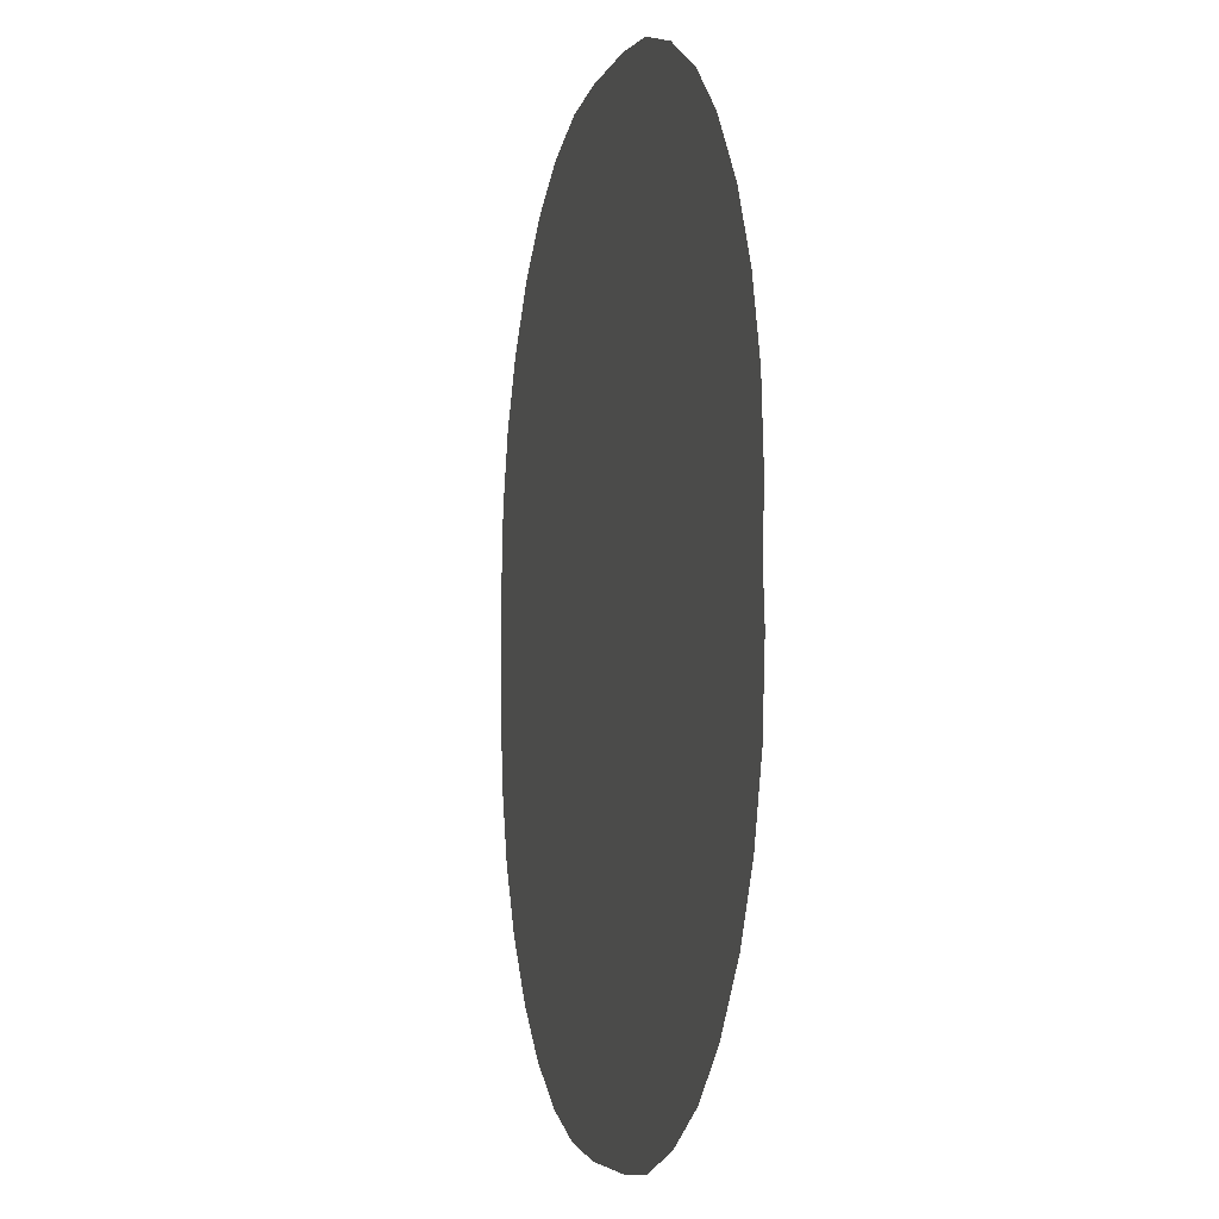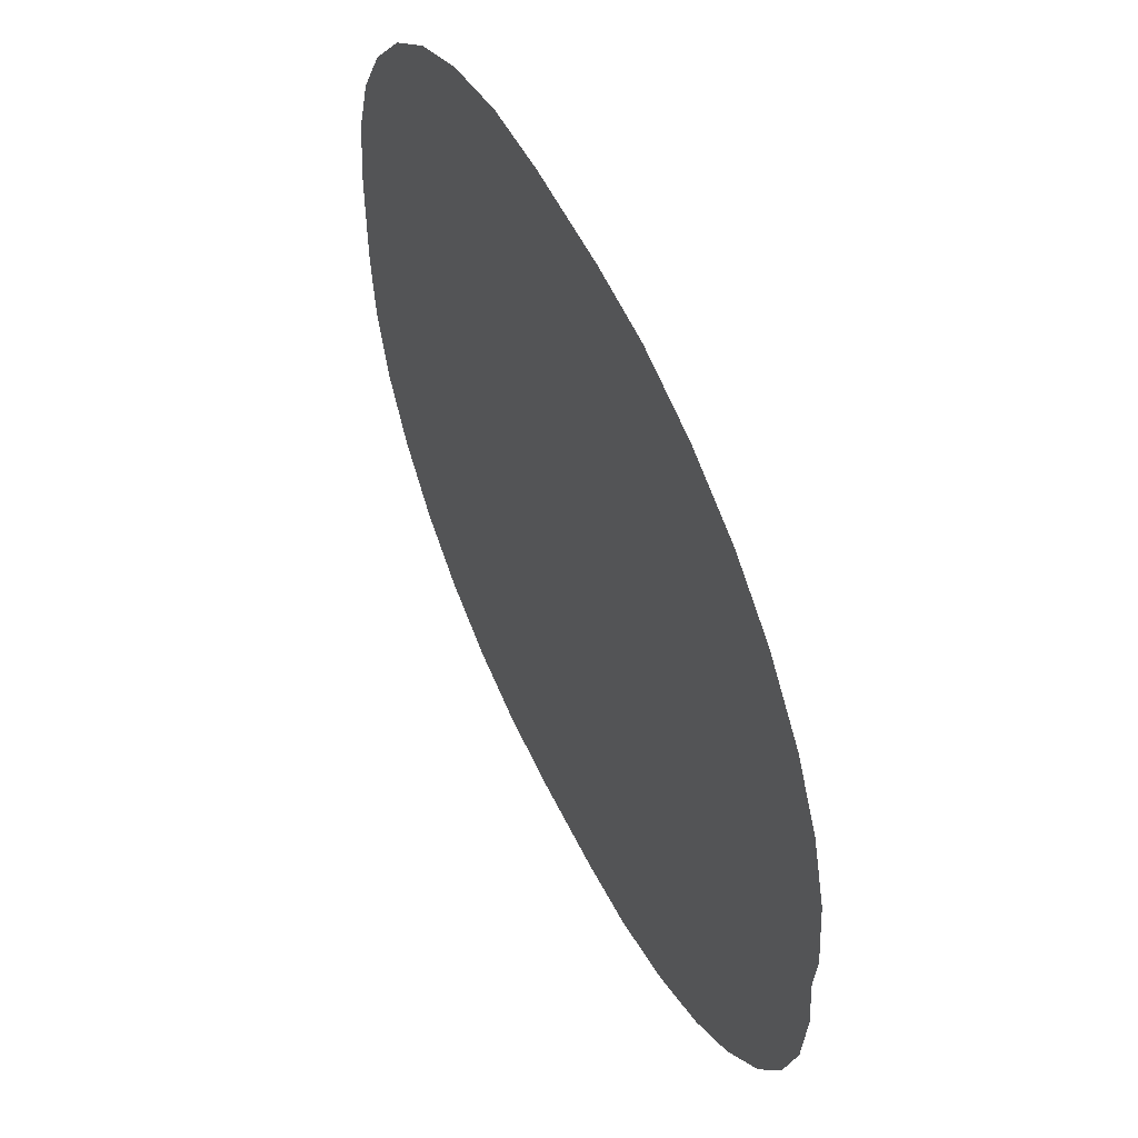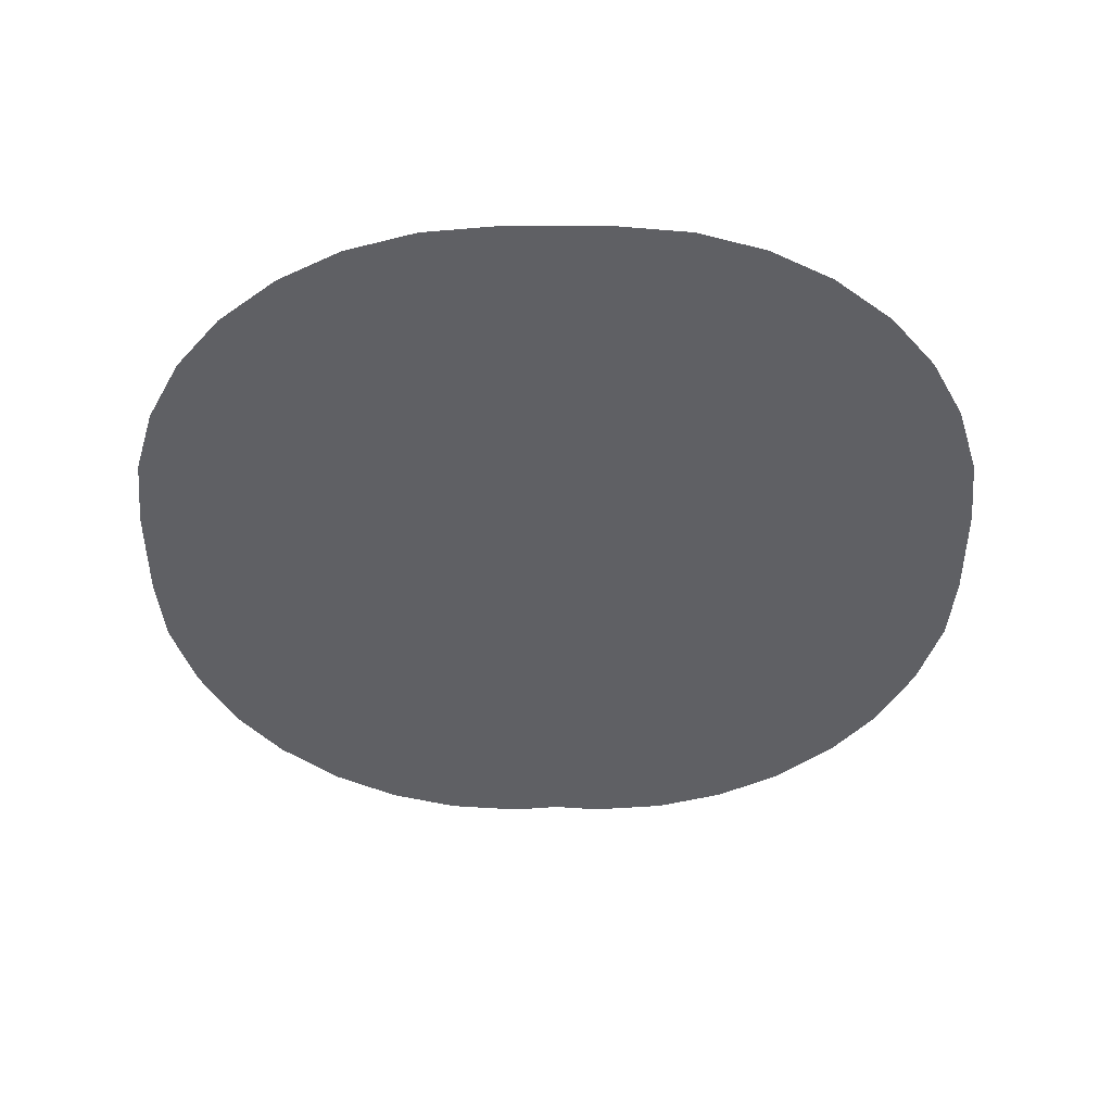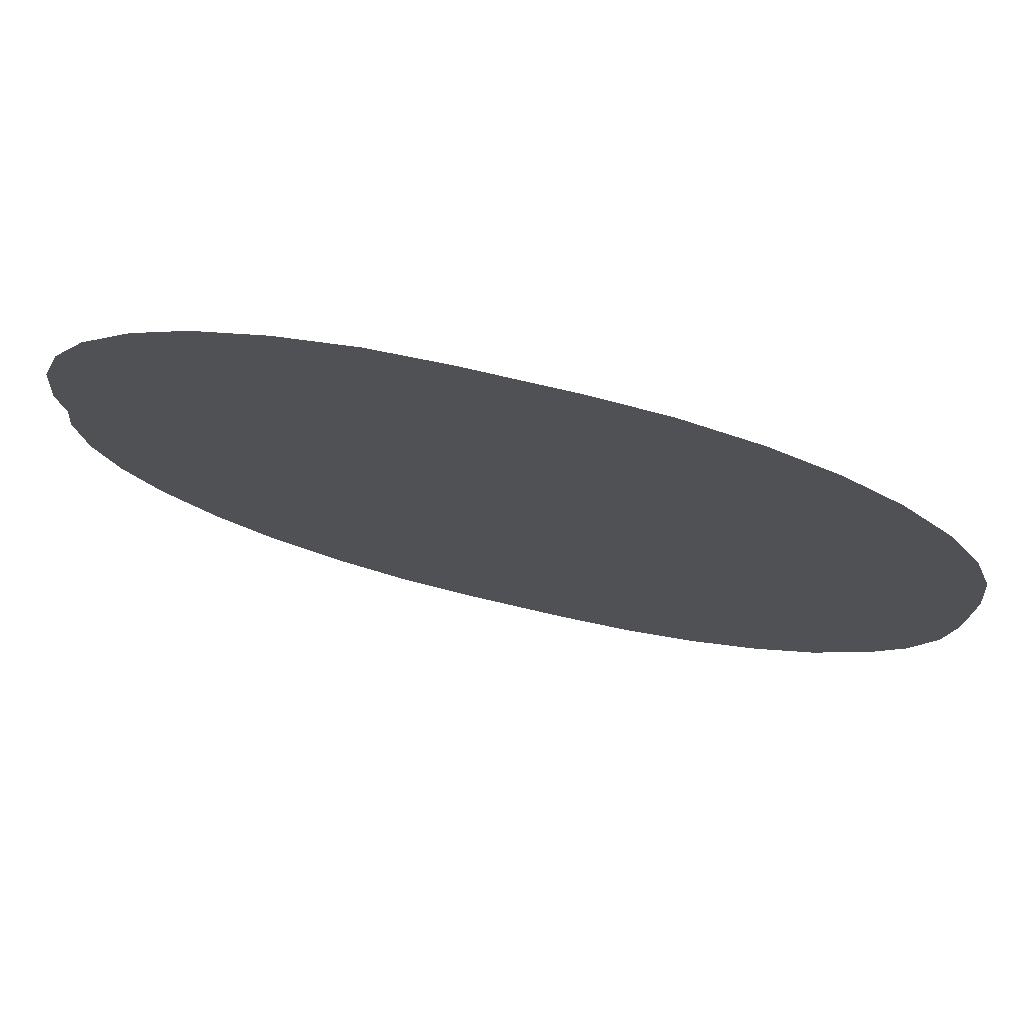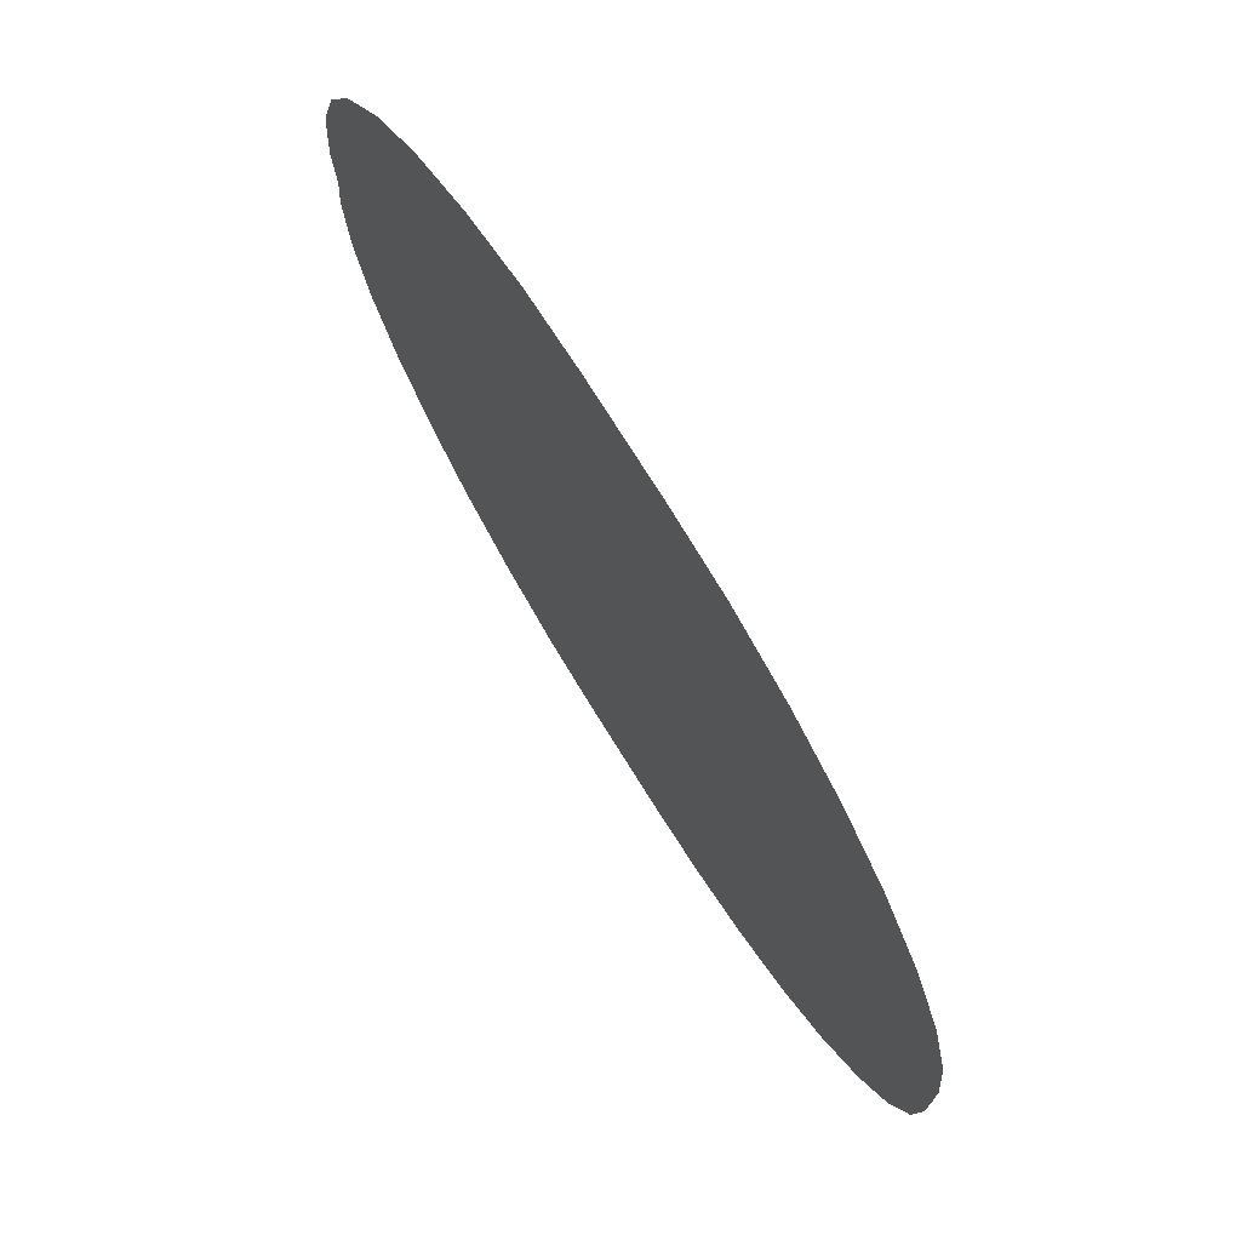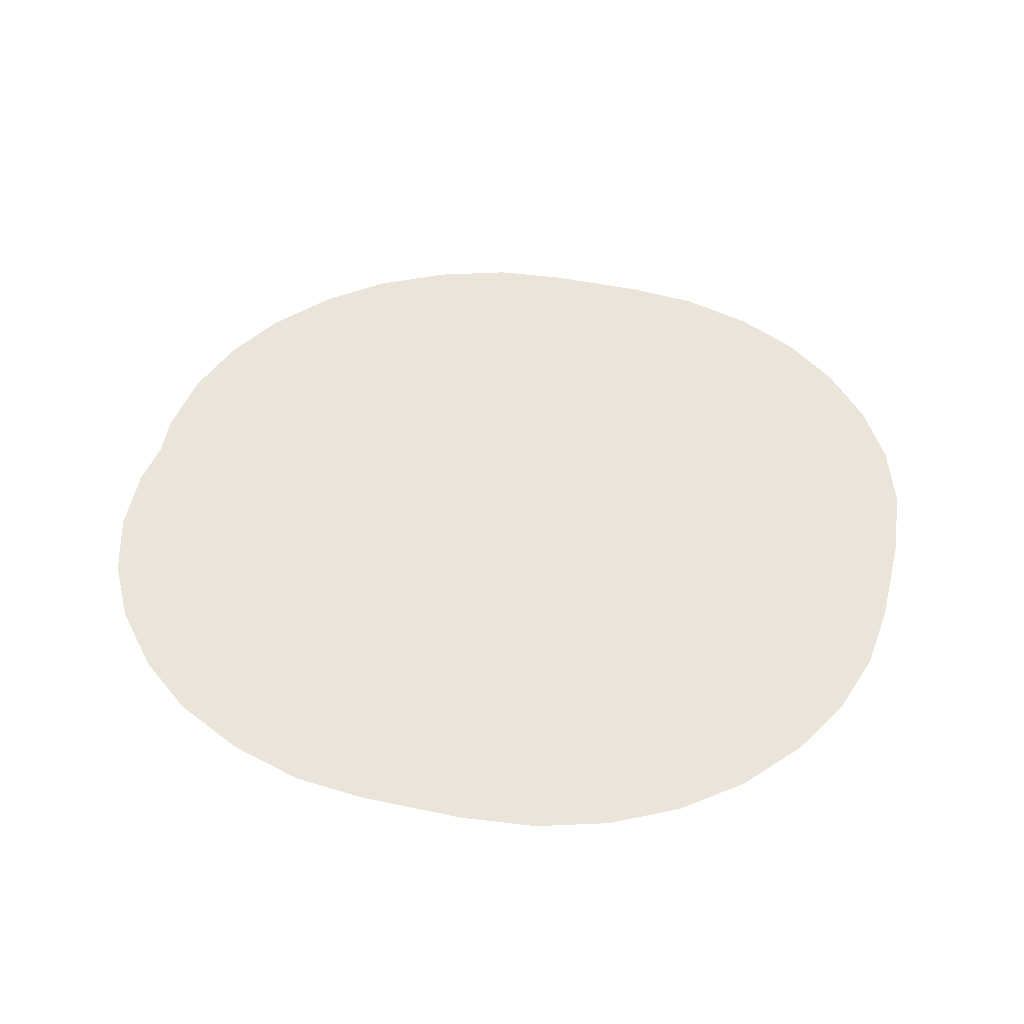
<metadata>
{"format":"obj","ext":"obj","renderer":"f3d","projection":"perspective","resolution":1024,"background":"white","views":[{"elev":-4.8,"azim":76.7,"up":"+Z"},{"elev":54.9,"azim":64.6,"up":"+Z"},{"elev":-44.3,"azim":-89.9,"up":"+Y"},{"elev":76.3,"azim":-166.9,"up":"+Z"},{"elev":74.0,"azim":-121.8,"up":"+Z"},{"elev":44.9,"azim":-166.0,"up":"+Y"}]}
</metadata>
<code>
o mid1_Circle.008
v 4.33 -0 1.257
v 4.12 -0 1.947
v 0.03529 -0 0.03529
v 1.271 -2e-06 4.255
v 2.021 -2e-06 4.018
v -4.216 0 -0.4989
v -4.219 -0 0.03581
v 3.275 2e-06 -3.123
v 2.718 2e-06 -3.581
v 4.398 -0 0.5065
v 4.348 -0 0.03744
v 4.398 0 -0.4476
v 4.33 0 -1.186
v 3.781 -0 2.582
v 2.718 -2e-06 3.651
v 3.275 -2e-06 3.194
v -1.182 -2e-06 4.255
v -1.916 -2e-06 4.029
v -0.4649 -2e-06 4.325
v 0.5537 -2e-06 4.325
v -4.216 -0 0.5694
v -4.142 -0 1.312
v -3.933 -0 2.002
v -3.593 -0 2.638
v -3.109 -2e-06 3.232
v -2.552 -2e-06 3.689
v -3.109 2e-06 -3.161
v -2.552 2e-06 -3.618
v -3.593 0 -2.567
v -3.933 0 -1.931
v -4.146 0 -1.216
v 2.021 2e-06 -3.948
v 1.271 2e-06 -4.184
v 0.5537 2e-06 -4.255
v -0.4649 2e-06 -4.255
v -1.204 2e-06 -4.176
v -1.894 2e-06 -3.966
v 4.12 0 -1.876
v 3.781 0 -2.512
v 8.016 -0 2.315
v 8.051 -0 0.03891
v -6.771 -2e-06 4.892
v -7.405 -2e-06 3.706
v -3.6 2e-06 -7.434
v -2.313 2e-06 -7.824
v -7.803 0 -2.301
v -2.271 -3e-06 7.91
v 8.144 0 -0.8663
v -5.867 -3e-06 6.001
v -4.828 2e-06 -6.784
v -0.9325 -3e-06 8.042
v -7.935 0 -0.962
v 3.708 -3e-06 7.468
v 2.307 -3e-06 7.91
v 3.708 2e-06 -7.399
v 8.016 0 -2.245
v -4.828 -3e-06 6.854
v 7.626 2e-06 -3.532
v 0.9685 -3e-06 8.042
v 6.992 2e-06 -4.719
v 2.307 2e-06 -7.84
v -3.641 -3e-06 7.488
v -7.938 -0 0.03587
v 7.626 -1e-06 3.602
v 6.047 2e-06 -5.86
v -7.935 -0 1.032
v 0.9685 2e-06 -7.972
v 5.007 -3e-06 6.783
v -5.867 2e-06 -5.931
v 5.007 2e-06 -6.714
v -7.795 -0 2.419
v -0.9325 2e-06 -7.972
v 6.047 -3e-06 5.93
v -6.771 2e-06 -4.822
v 8.143 -0 0.9145
v 6.992 -2e-06 4.788
v -7.405 2e-06 -3.636
f 1 3 2
f 4 5 3
f 6 7 3
f 8 9 3
f 1 10 3
f 10 11 3
f 11 12 3
f 12 13 3
f 3 14 2
f 5 15 3
f 15 16 3
f 16 14 3
f 3 18 17
f 17 19 3
f 19 20 3
f 20 4 3
f 7 21 3
f 21 22 3
f 22 23 3
f 23 24 3
f 24 25 3
f 25 26 3
f 26 18 3
f 3 28 27
f 27 29 3
f 29 30 3
f 30 31 3
f 31 6 3
f 9 32 3
f 32 33 3
f 33 34 3
f 34 35 3
f 35 36 3
f 36 37 3
f 37 28 3
f 3 13 38
f 38 39 3
f 39 8 3
f 2 40 1
f 10 41 11
f 24 43 42
f 37 45 44
f 30 46 31
f 18 47 17
f 12 41 48
f 25 42 49
f 28 44 50
f 17 51 19
f 31 52 6
f 5 54 53
f 9 55 32
f 13 48 56
f 25 57 26
f 38 56 58
f 19 59 20
f 39 58 60
f 32 61 33
f 26 62 18
f 6 63 7
f 4 59 54
f 14 64 2
f 39 65 8
f 21 63 66
f 33 67 34
f 15 53 68
f 27 50 69
f 8 70 9
f 22 66 71
f 35 67 72
f 16 68 73
f 27 74 29
f 1 75 10
f 23 71 43
f 36 72 45
f 14 73 76
f 29 77 30
f 2 64 40
f 10 75 41
f 24 23 43
f 37 36 45
f 30 77 46
f 18 62 47
f 12 11 41
f 25 24 42
f 28 37 44
f 17 47 51
f 31 46 52
f 5 4 54
f 9 70 55
f 13 12 48
f 25 49 57
f 38 13 56
f 19 51 59
f 39 38 58
f 32 55 61
f 26 57 62
f 6 52 63
f 4 20 59
f 14 76 64
f 39 60 65
f 21 7 63
f 33 61 67
f 15 5 53
f 27 28 50
f 8 65 70
f 22 21 66
f 35 34 67
f 16 15 68
f 27 69 74
f 1 40 75
f 23 22 71
f 36 35 72
f 14 16 73
f 29 74 77

</code>
